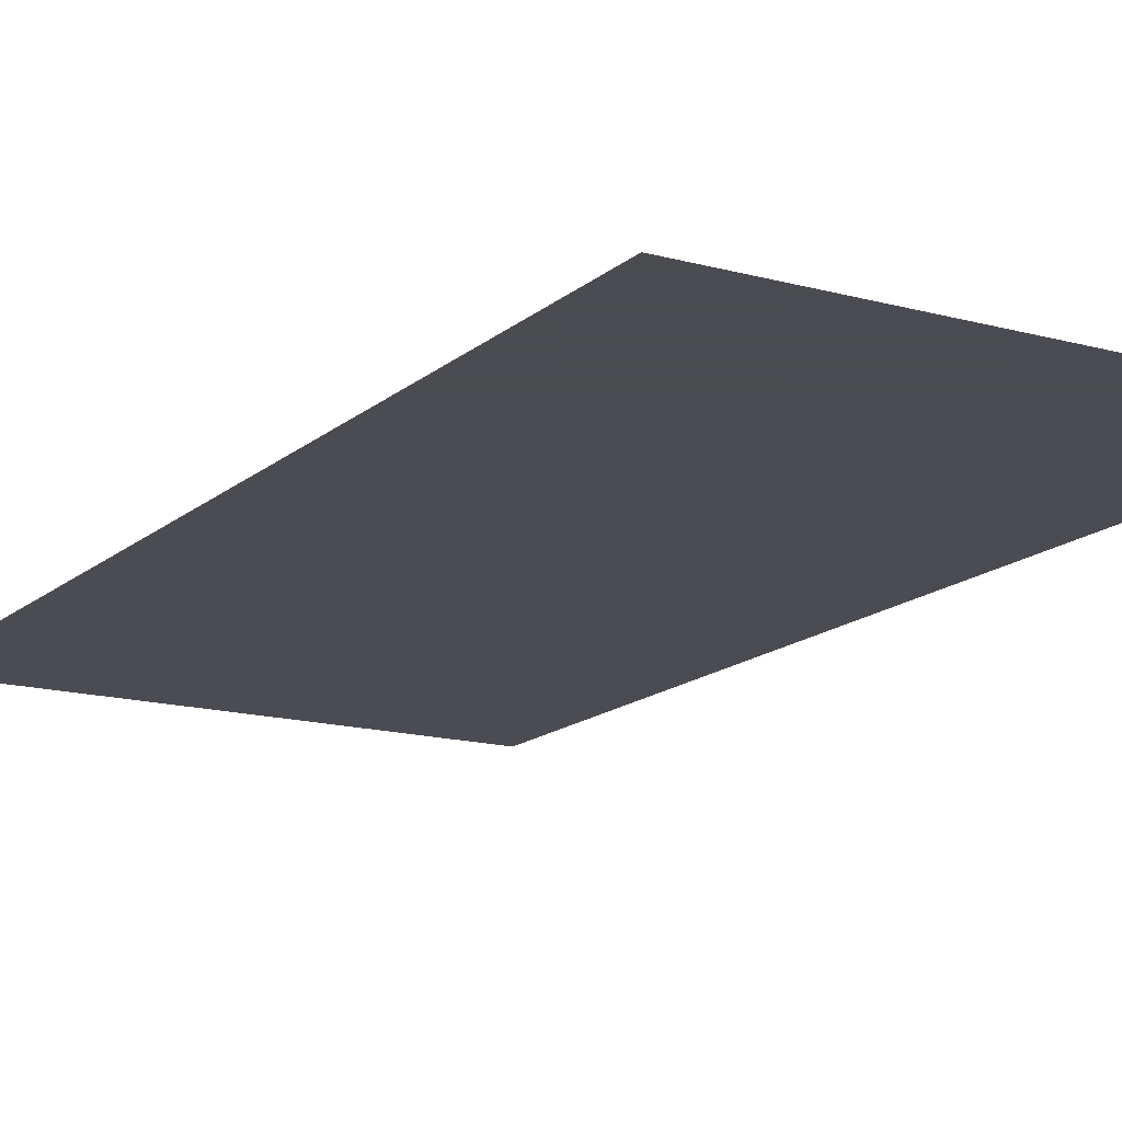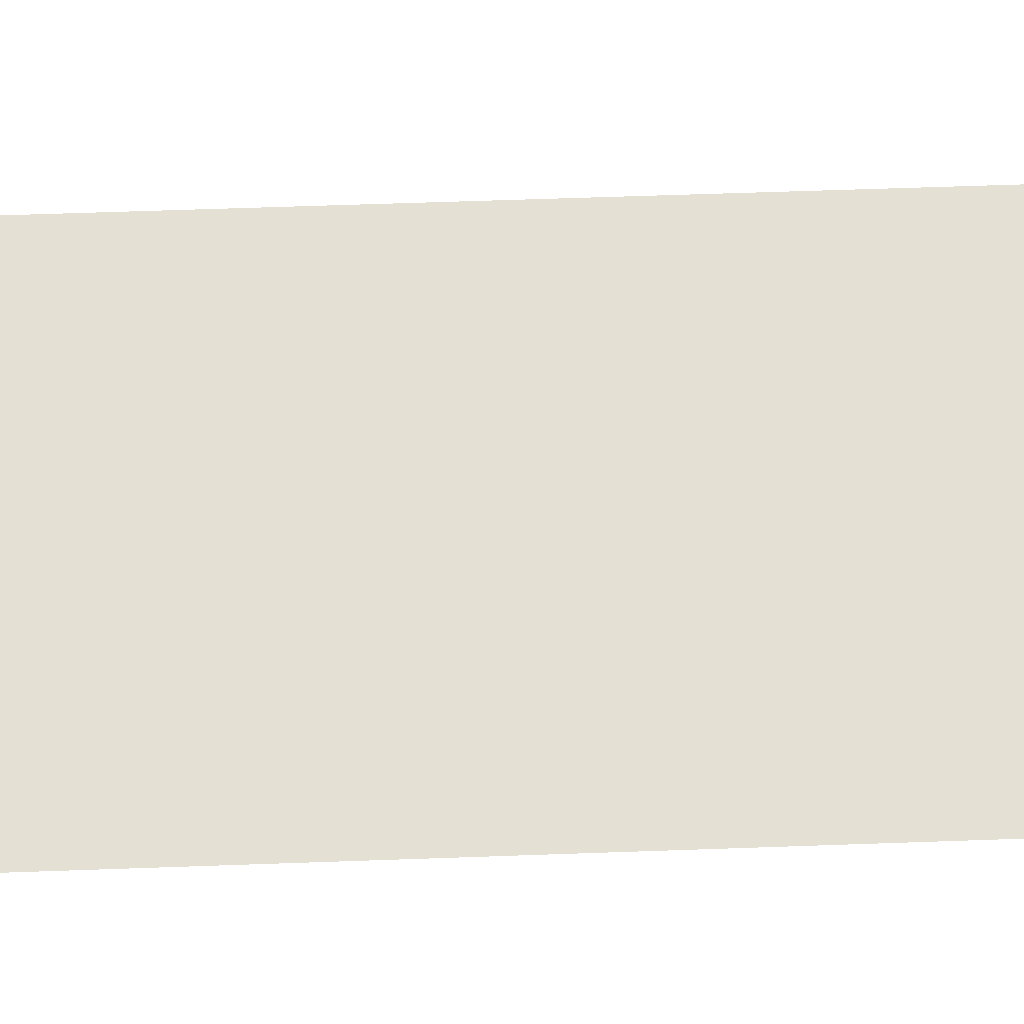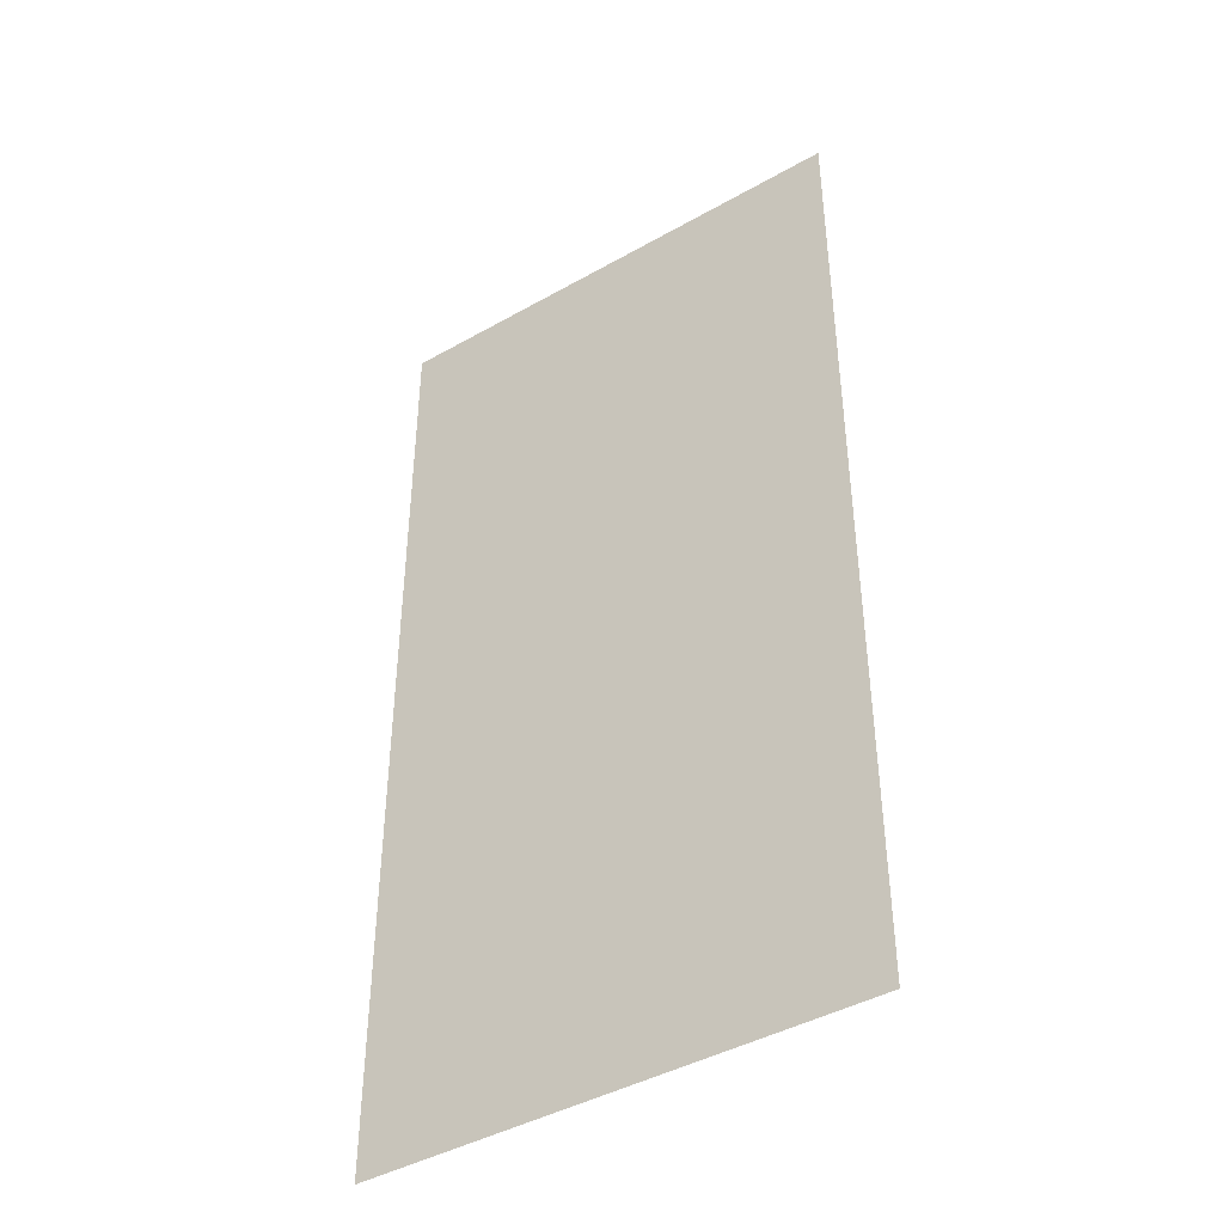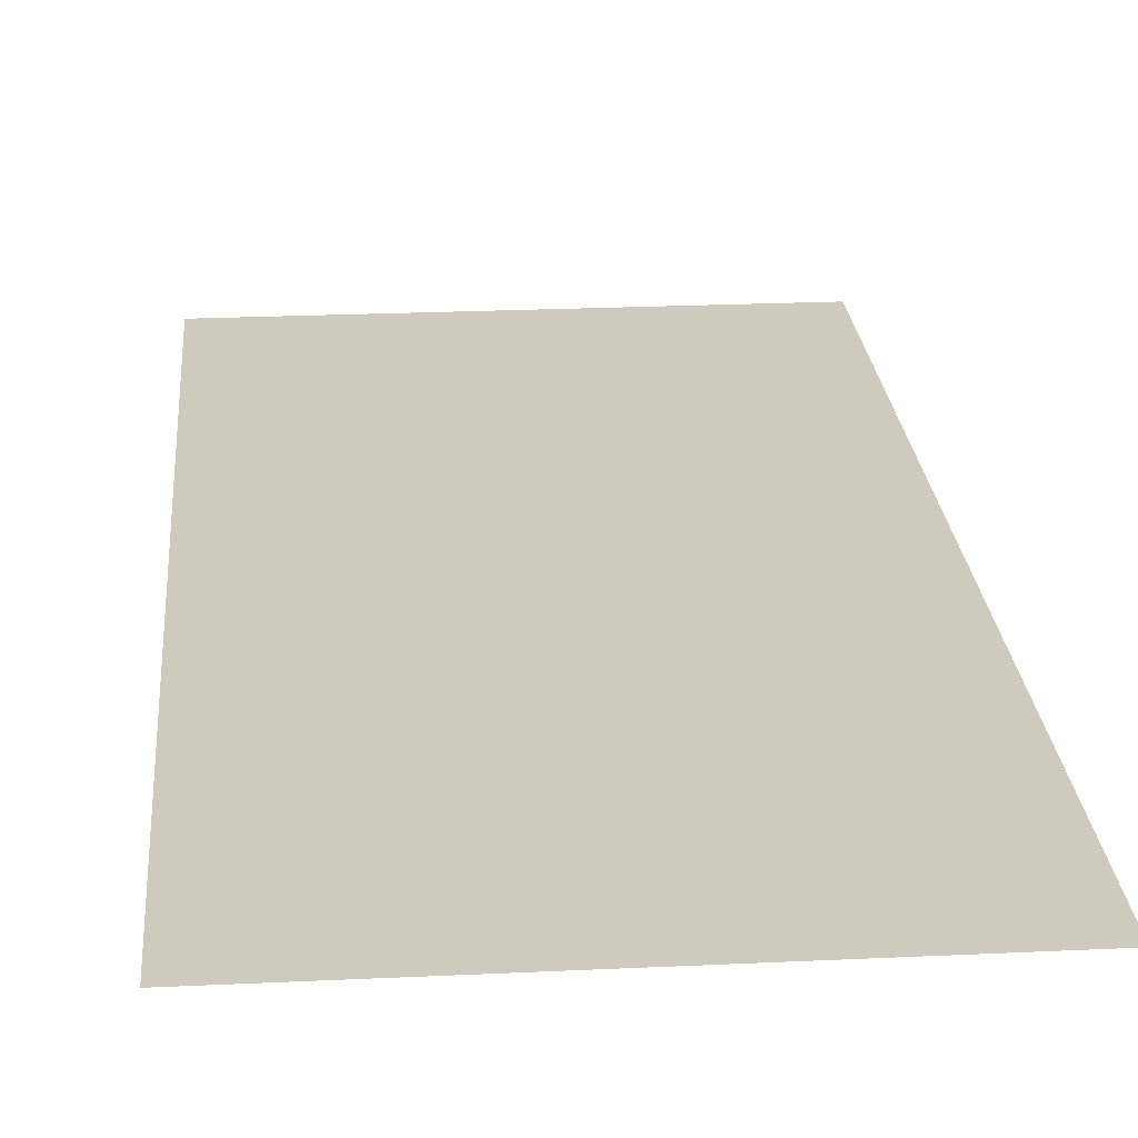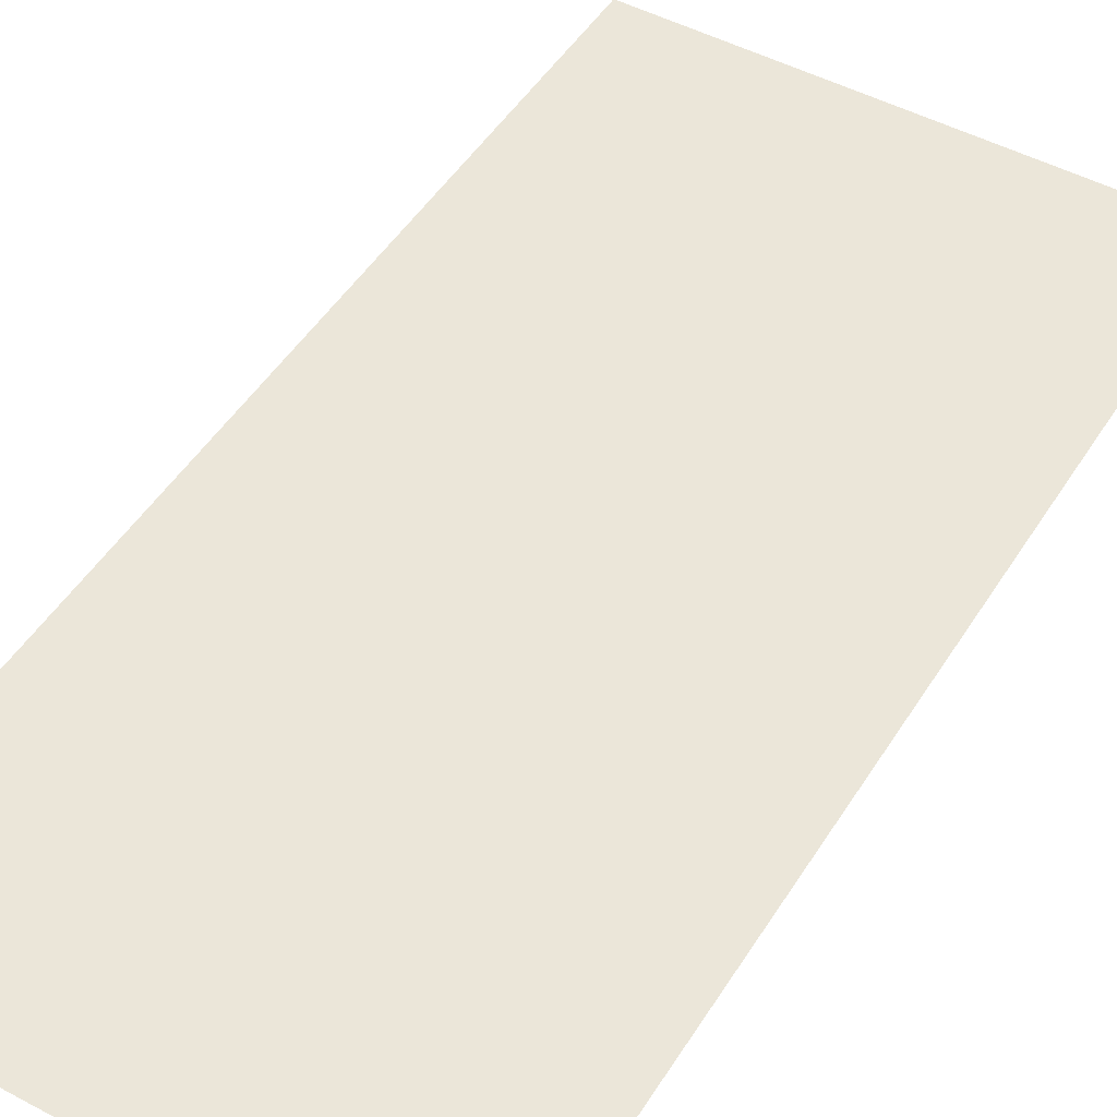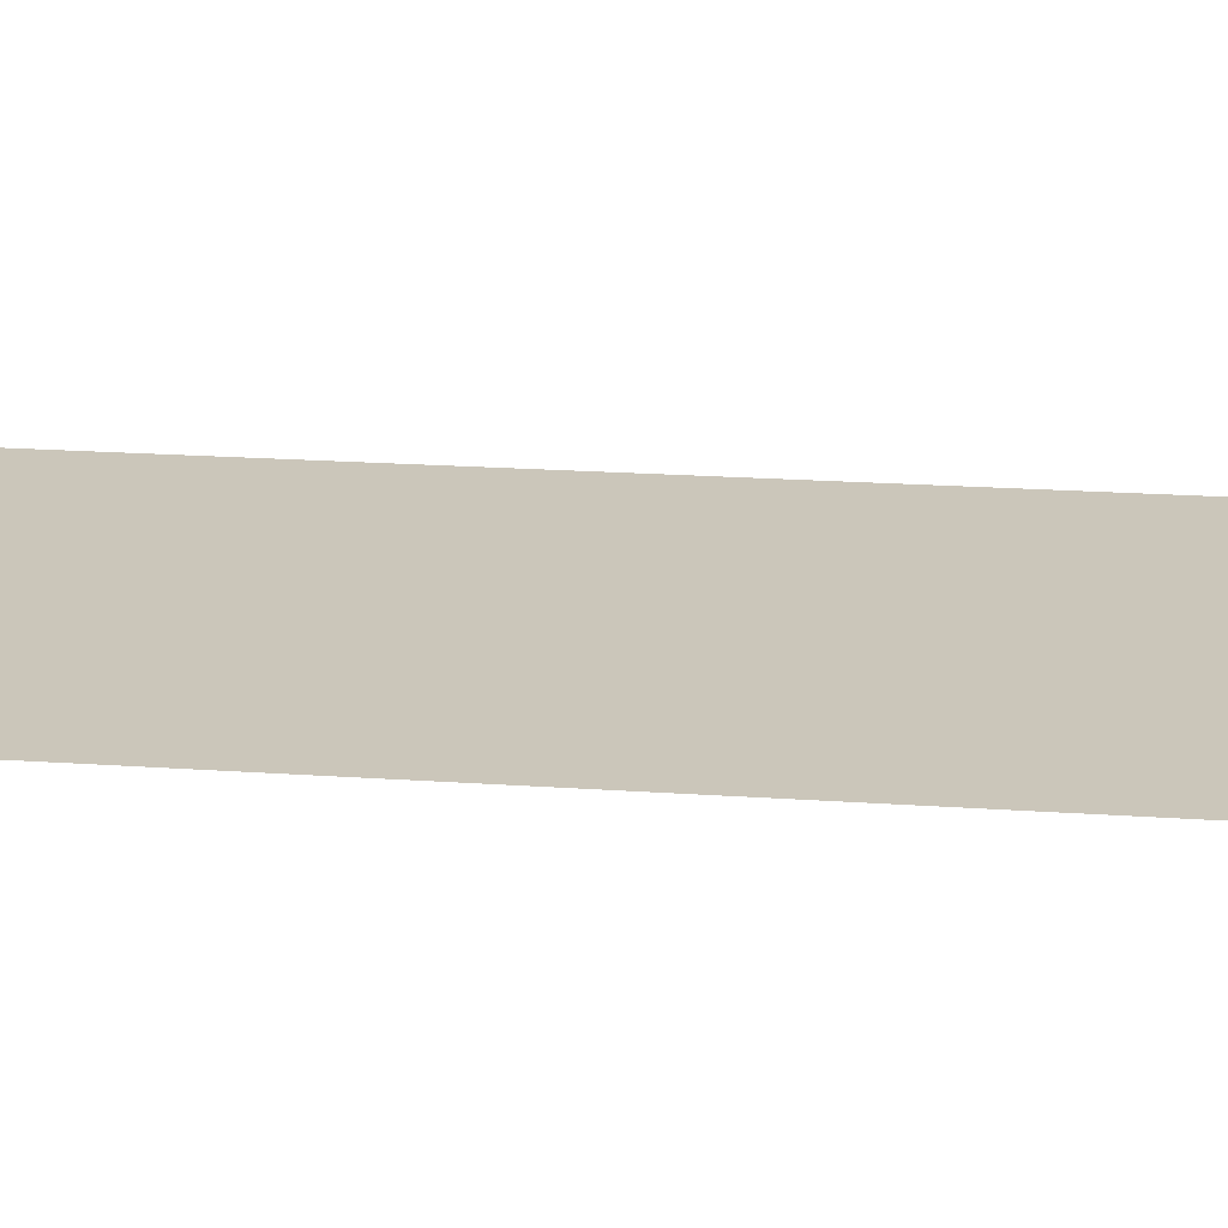
<metadata>
{"format":"obj","ext":"obj","renderer":"f3d","projection":"perspective","resolution":1024,"background":"white","views":[{"elev":-15.3,"azim":149.5,"up":"+Z"},{"elev":65.4,"azim":-92.0,"up":"+Z"},{"elev":-42.9,"azim":-146.0,"up":"+Y"},{"elev":23.2,"azim":175.4,"up":"+Z"},{"elev":48.5,"azim":-149.2,"up":"+Z"},{"elev":21.2,"azim":-83.0,"up":"+Z"}]}
</metadata>
<code>
o Rectangle
v    0.6 -0.6 0
v    0.6 0.6 0
v    0 0.6 0
v    0 -0.6 0
f 1 2 3
f 3 4 1

</code>
